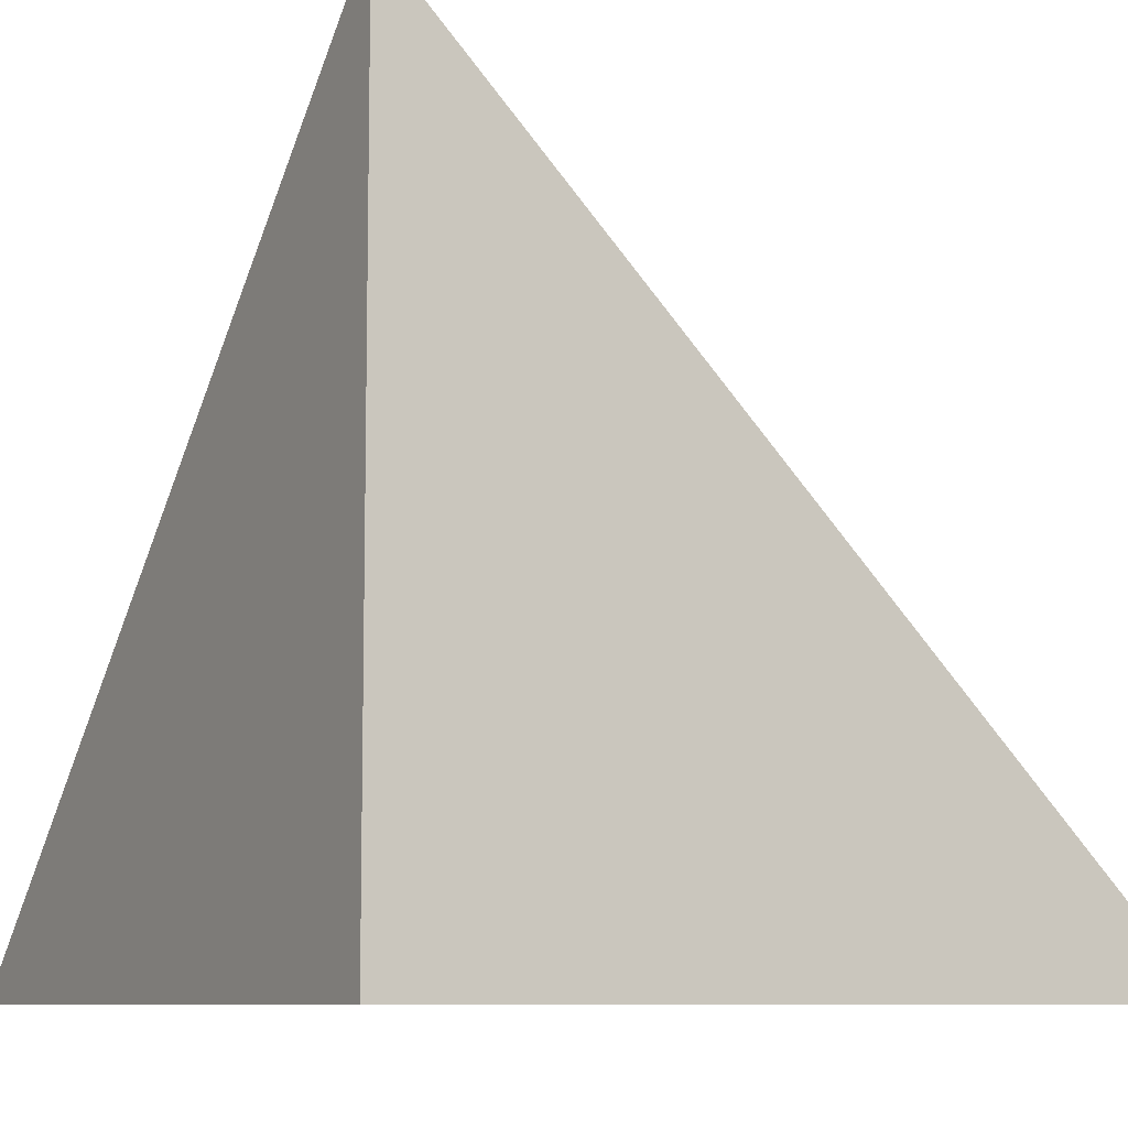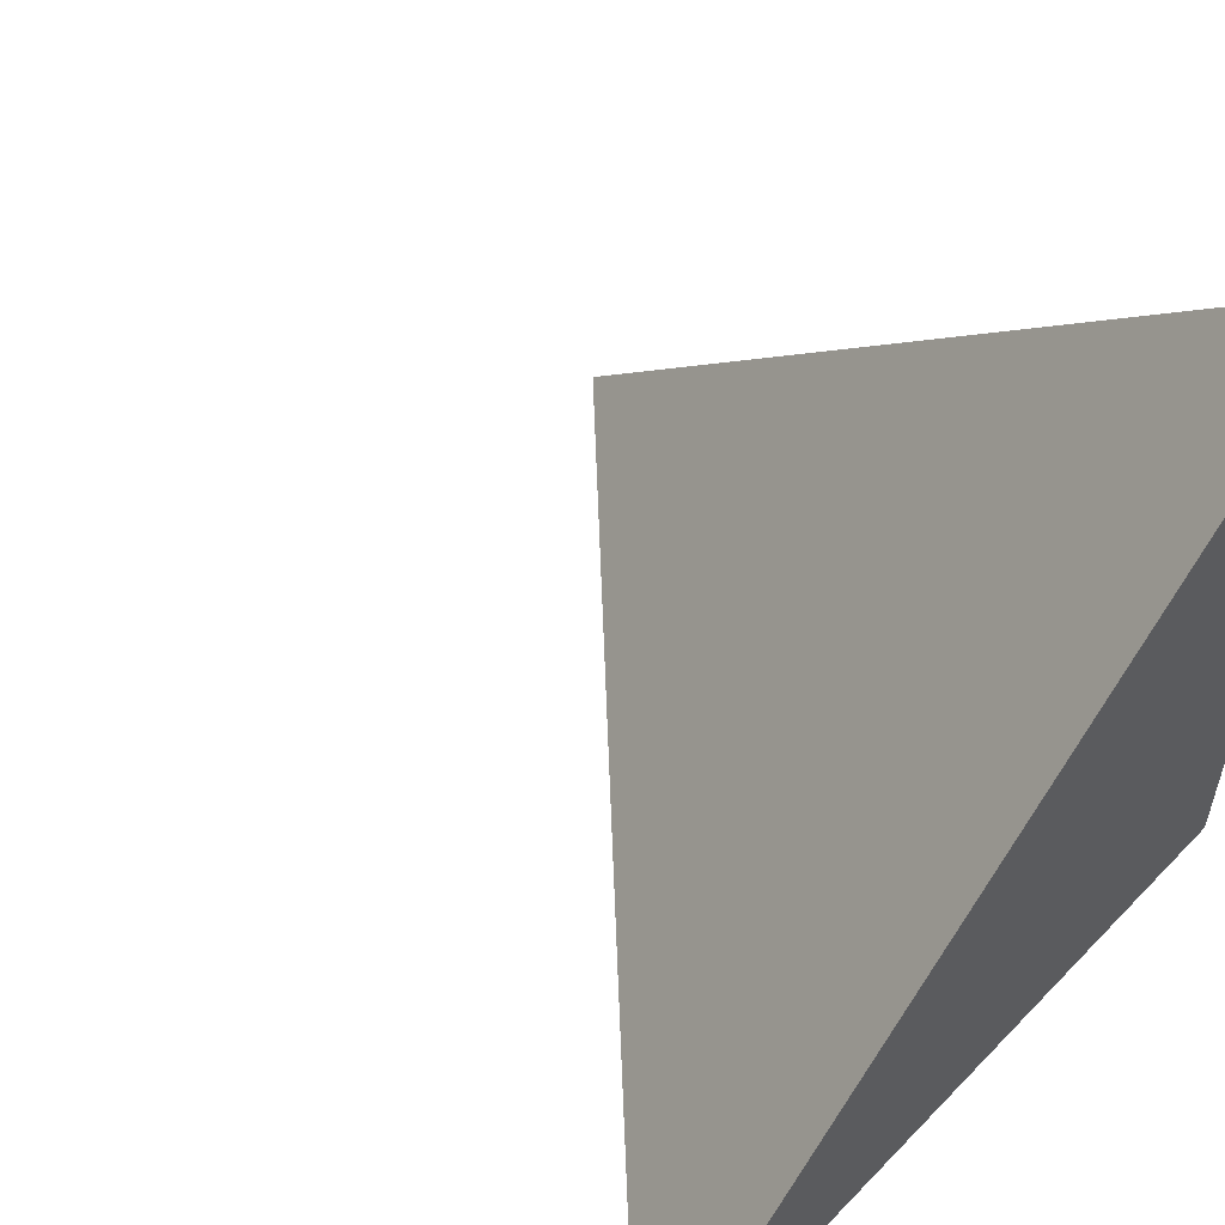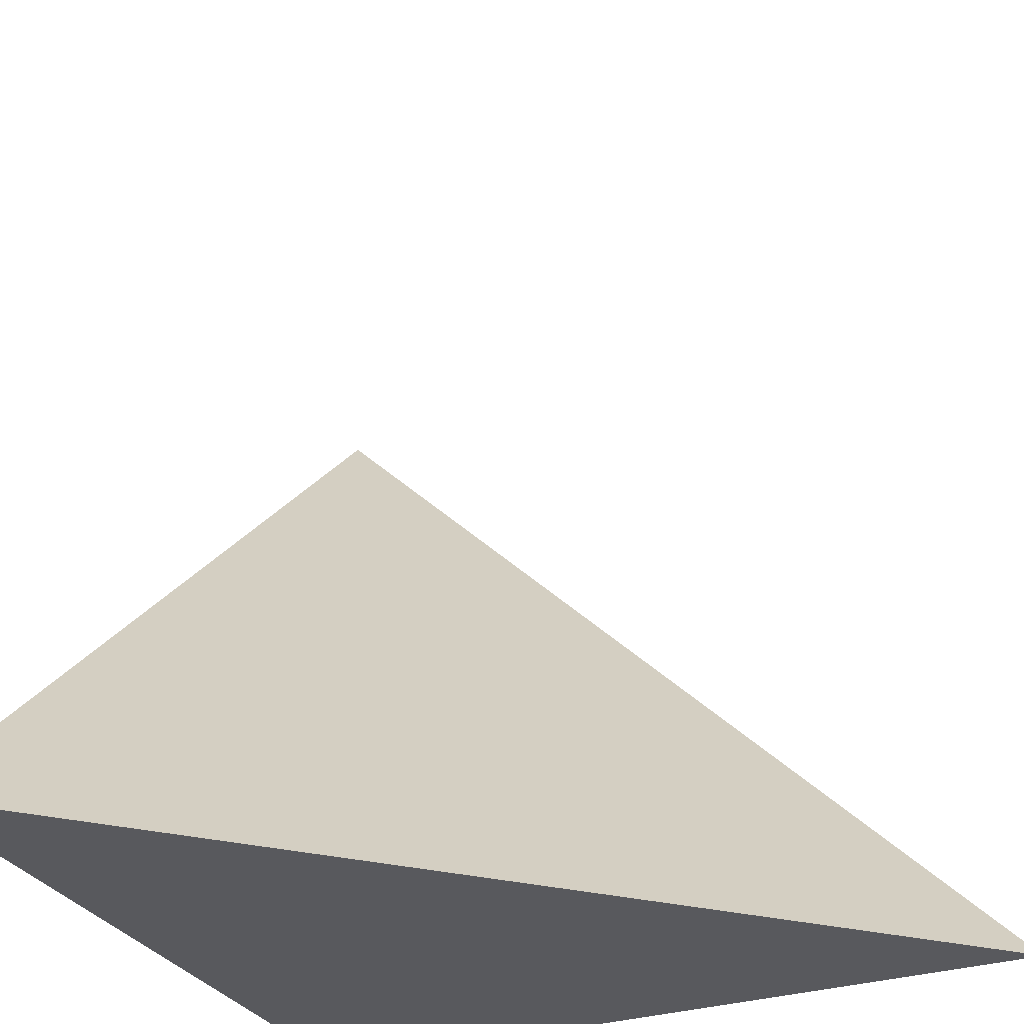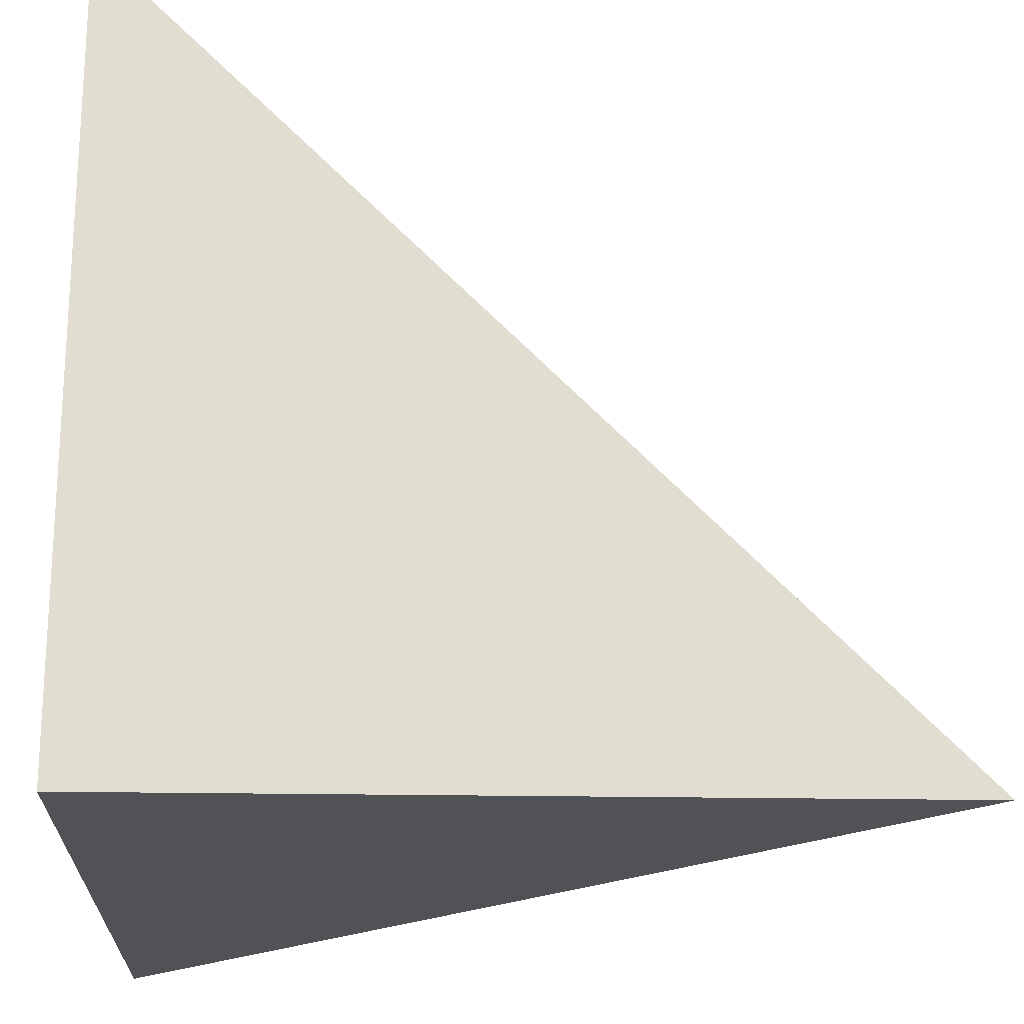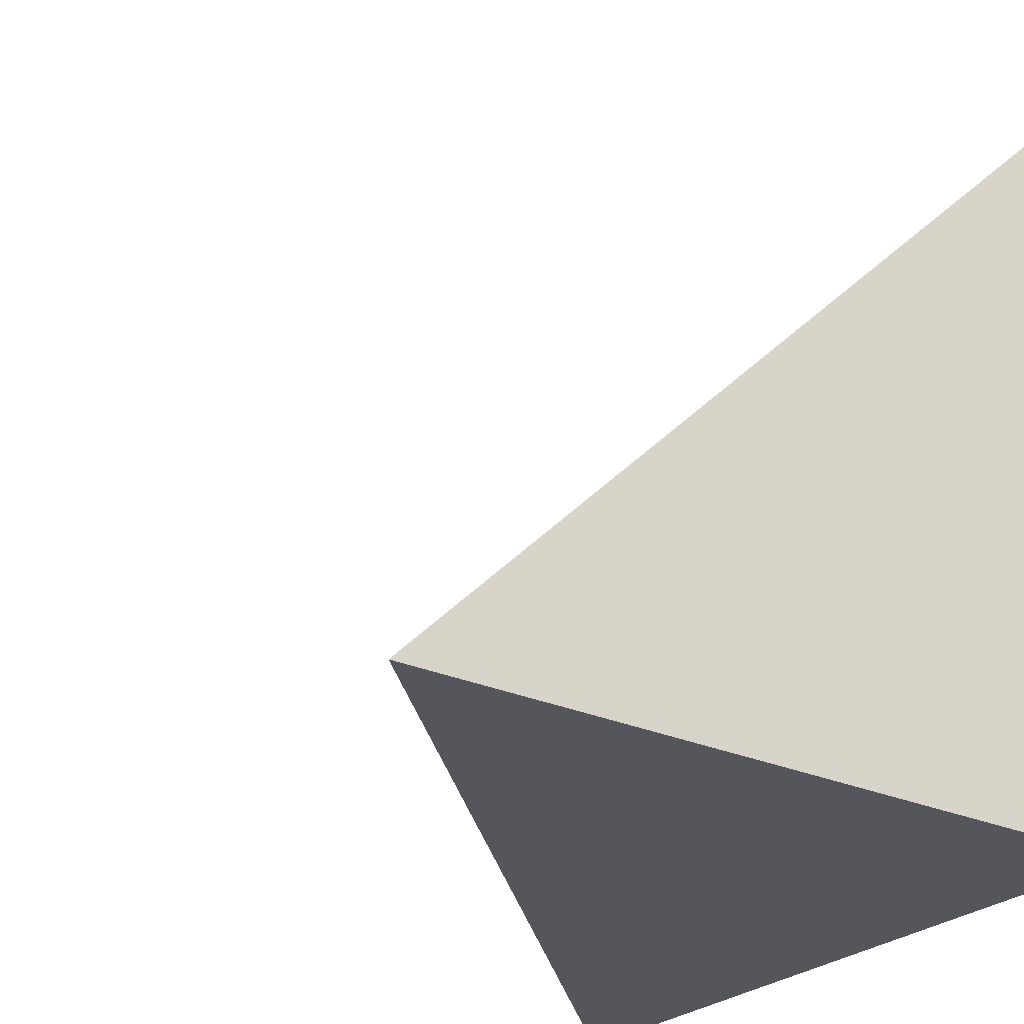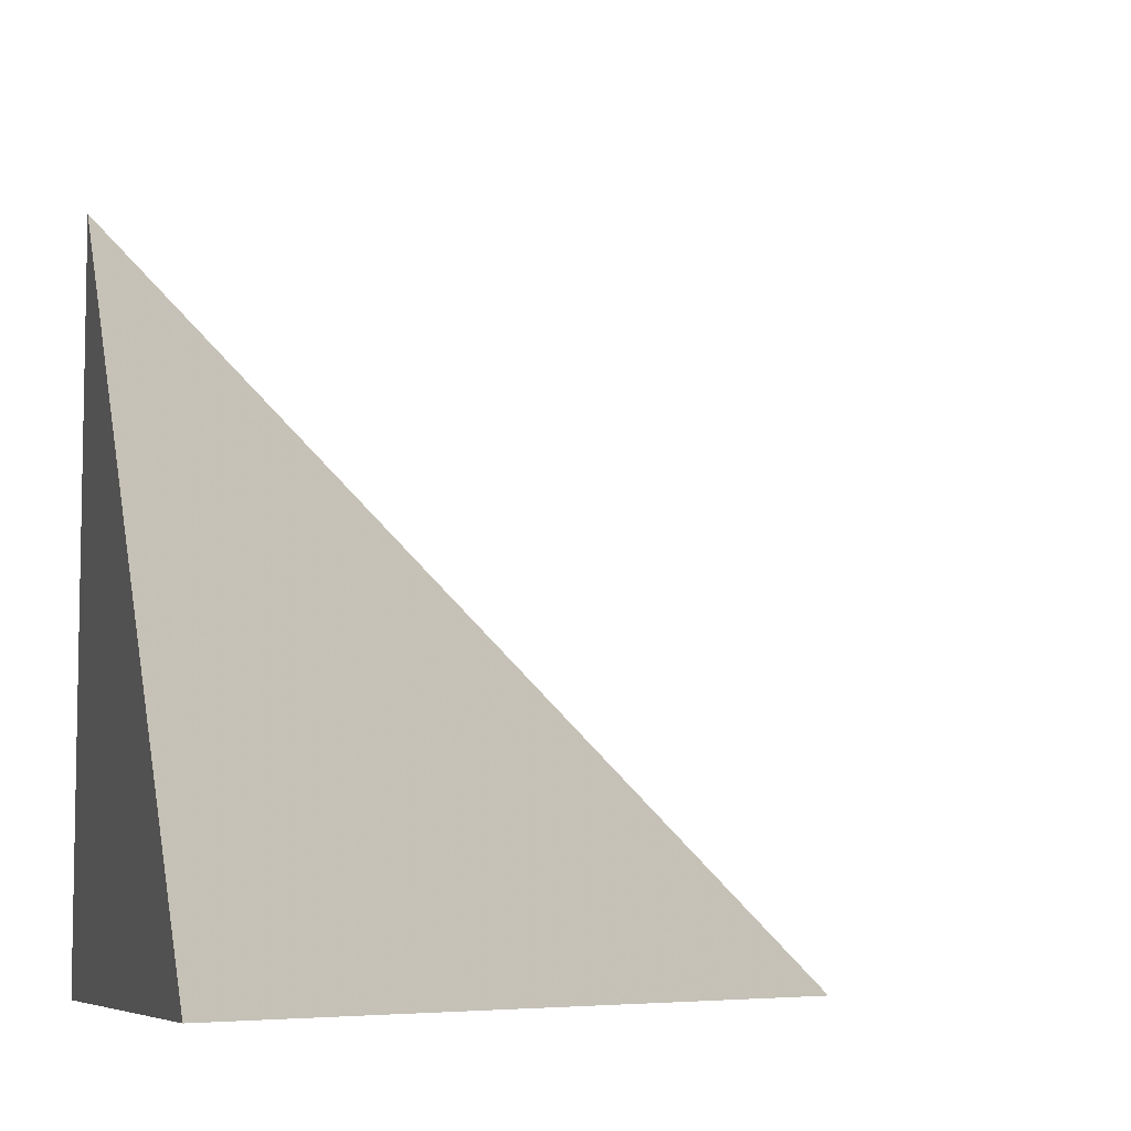
<metadata>
{"format":"obj","ext":"obj","renderer":"f3d","projection":"perspective","resolution":1024,"background":"white","views":[{"elev":-8.6,"azim":-120.1,"up":"+Y"},{"elev":56.2,"azim":-137.1,"up":"+Z"},{"elev":-30.2,"azim":114.9,"up":"+Z"},{"elev":-20.8,"azim":-92.0,"up":"+Y"},{"elev":-26.3,"azim":144.5,"up":"+Y"},{"elev":-7.2,"azim":-15.3,"up":"+Y"}]}
</metadata>
<code>
v  1  0.997  1
v  2  0.997  1
v  1  1.997  1
v  1  0.997  2
f 1 3 2
f 1 4 3
f 1 2 4
f 2 3 4

</code>
